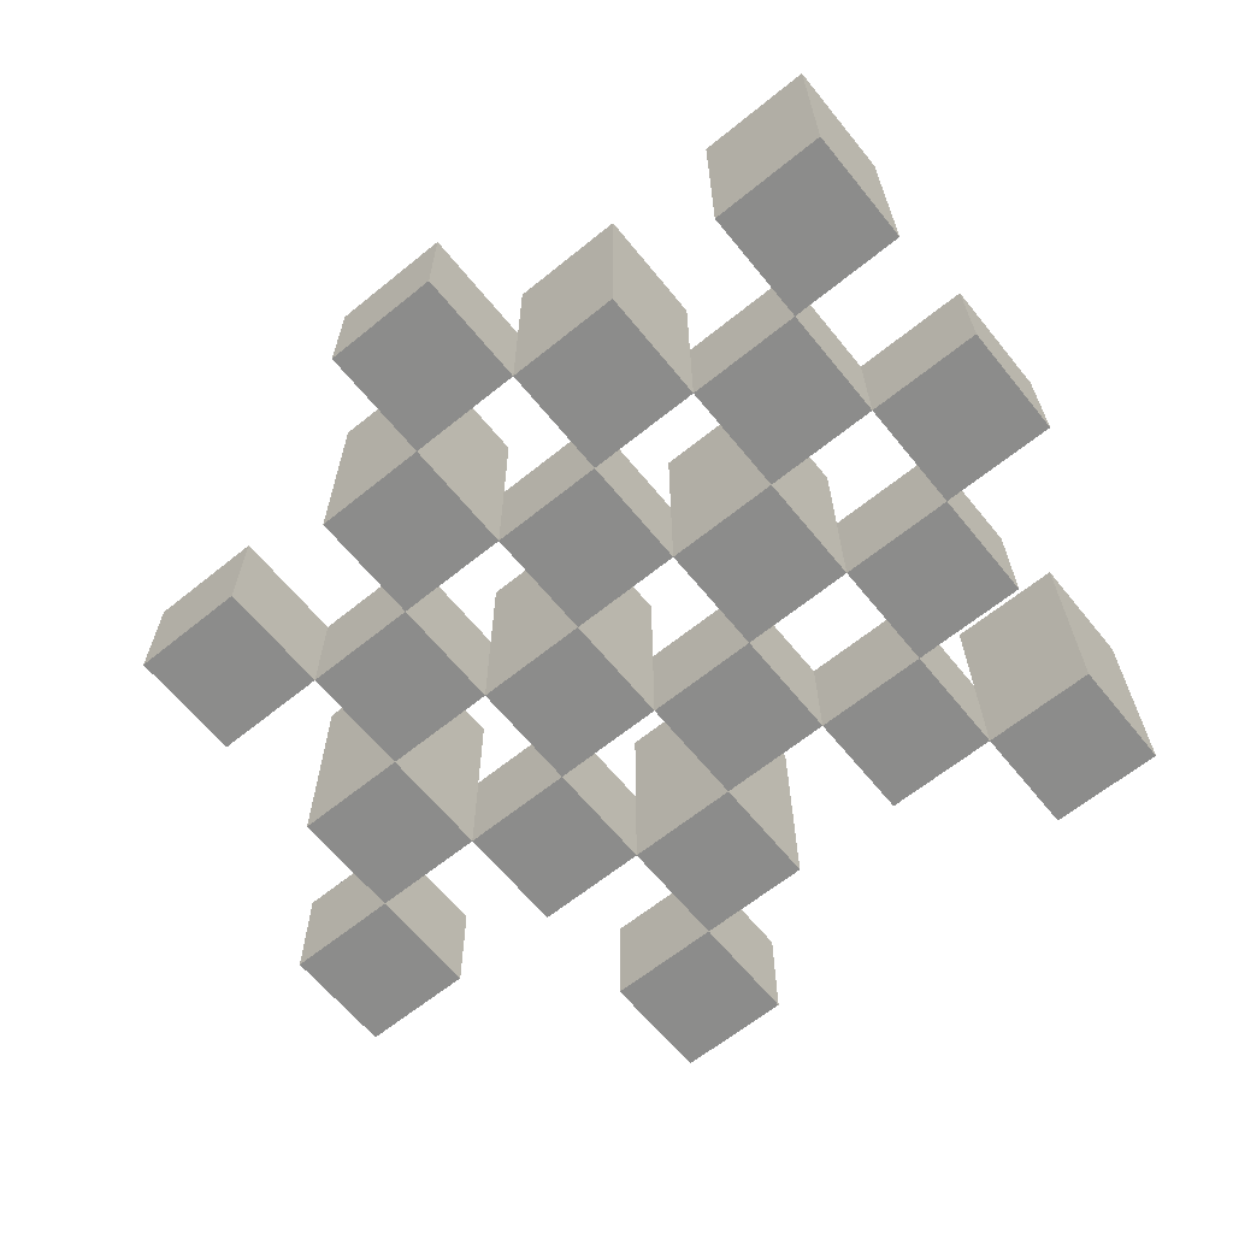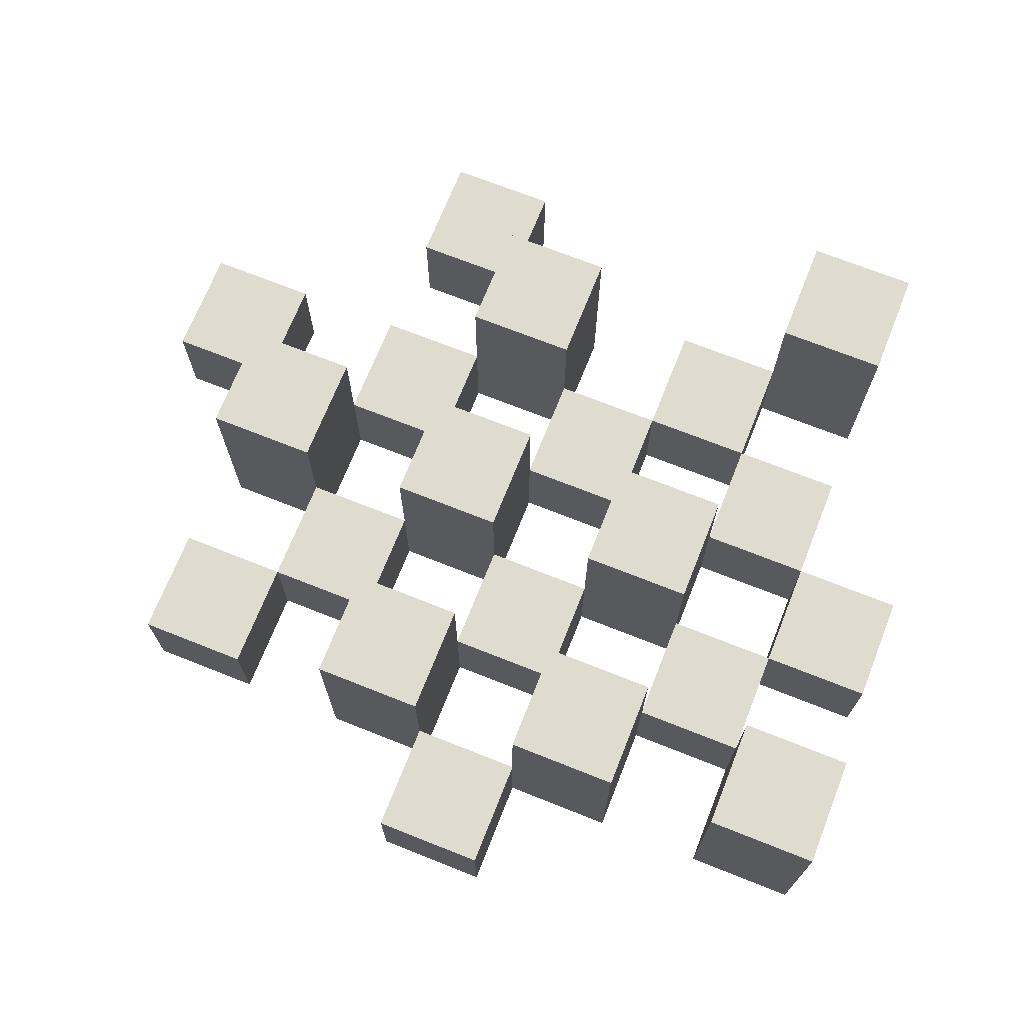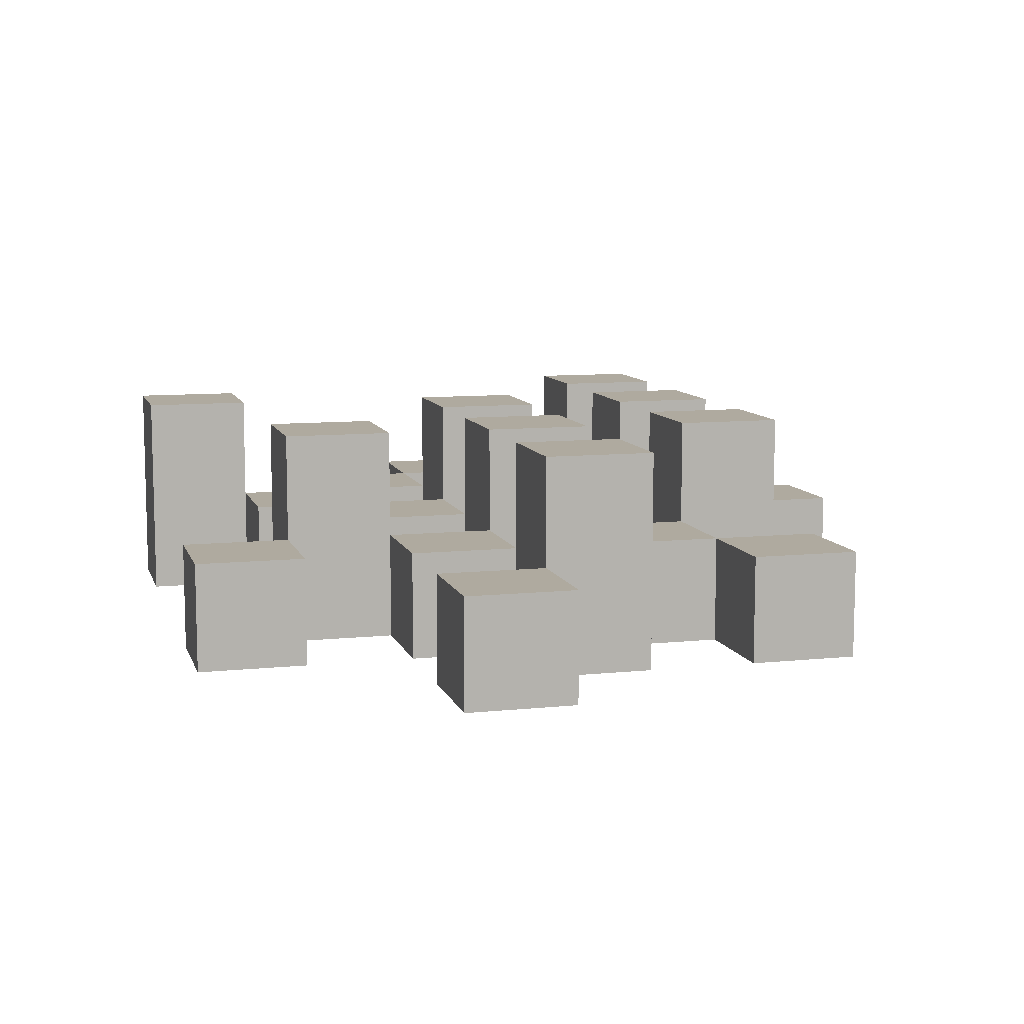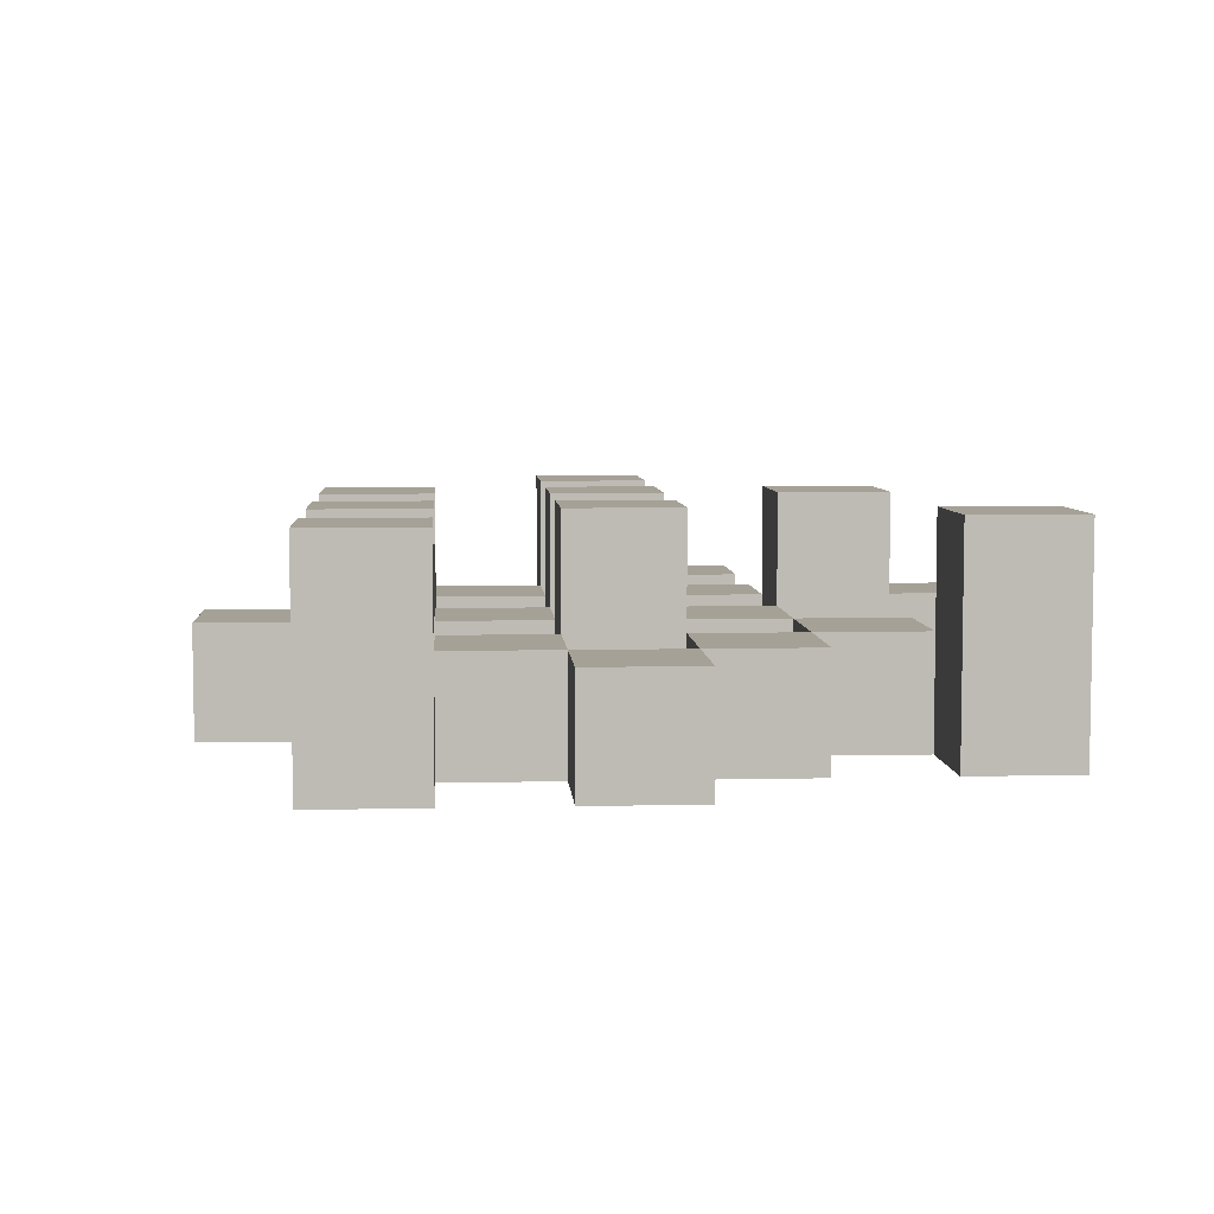
<metadata>
{"format":"obj","ext":"obj","renderer":"f3d","projection":"perspective","resolution":1024,"background":"white","views":[{"elev":-64.1,"azim":-140.8,"up":"+Y"},{"elev":70.5,"azim":-158.3,"up":"+Y"},{"elev":9.5,"azim":74.8,"up":"+Y"},{"elev":6.1,"azim":-93.9,"up":"+Y"}]}
</metadata>
<code>
o
v 7 0.9 34.9
v 7 0.9 34.8
v 7 0.9 34.7
v 7 0.9 34.6
v 7 1 34.9
v 7 1 34.8
v 7 1.1 34.7
v 7 1.1 34.6
v 7.1 0.9 35.2
v 7.1 0.9 35.1
v 7.1 0.9 35
v 7.1 0.9 34.9
v 7.1 0.9 34.8
v 7.1 0.9 34.7
v 7.1 1 35
v 7.1 1 34.9
v 7.1 1 34.8
v 7.1 1 34.7
v 7.1 1.1 35.2
v 7.1 1.1 35.1
v 7.2 0.9 35.1
v 7.2 0.9 35
v 7.2 0.9 34.9
v 7.2 0.9 34.8
v 7.2 0.9 34.7
v 7.2 0.9 34.6
v 7.2 1 35.1
v 7.2 1 35
v 7.2 1 34.9
v 7.2 1 34.8
v 7.2 1 34.7
v 7.2 1.1 34.9
v 7.2 1.1 34.8
v 7.2 1.1 34.7
v 7.2 1.1 34.6
v 7.3 0.9 35
v 7.3 0.9 34.9
v 7.3 0.9 34.8
v 7.3 0.9 34.7
v 7.3 0.9 34.6
v 7.3 0.9 34.5
v 7.3 1 35
v 7.3 1 34.9
v 7.3 1 34.8
v 7.3 1 34.7
v 7.3 1 34.6
v 7.3 1 34.5
v 7.4 0.9 35.1
v 7.4 0.9 35
v 7.4 0.9 34.9
v 7.4 0.9 34.8
v 7.4 0.9 34.7
v 7.4 0.9 34.6
v 7.4 1 35
v 7.4 1 34.9
v 7.4 1 34.8
v 7.4 1 34.7
v 7.4 1 34.6
v 7.4 1.1 35.1
v 7.4 1.1 35
v 7.4 1.1 34.9
v 7.4 1.1 34.8
v 7.4 1.1 34.7
v 7.4 1.1 34.6
v 7.5 0.9 35.2
v 7.5 0.9 35.1
v 7.5 0.9 35
v 7.5 0.9 34.9
v 7.5 0.9 34.8
v 7.5 0.9 34.7
v 7.5 1 35.2
v 7.5 1 35.1
v 7.5 1 35
v 7.5 1 34.9
v 7.5 1 34.8
v 7.5 1 34.7
v 7.6 0.9 34.9
v 7.6 0.9 34.8
v 7.6 0.9 34.7
v 7.6 0.9 34.6
v 7.6 1 34.9
v 7.6 1 34.8
v 7.6 1 34.7
v 7.6 1 34.6
v 7.6 1.1 34.9
v 7.6 1.1 34.8
v 7.7 0.9 35
v 7.7 0.9 34.9
v 7.7 1 35
v 7.7 1 34.9
v 7.1 0.9 34.9
v 7.1 0.9 34.8
v 7.1 0.9 34.7
v 7.1 0.9 34.6
v 7.1 1 34.9
v 7.1 1 34.8
v 7.1 1 34.7
v 7.1 1.1 34.7
v 7.1 1.1 34.6
v 7.2 0.9 35.2
v 7.2 0.9 35.1
v 7.2 0.9 35
v 7.2 0.9 34.9
v 7.2 0.9 34.8
v 7.2 0.9 34.7
v 7.2 1 35.1
v 7.2 1 35
v 7.2 1 34.9
v 7.2 1 34.8
v 7.2 1 34.7
v 7.2 1.1 35.2
v 7.2 1.1 35.1
v 7.3 0.9 35.1
v 7.3 0.9 35
v 7.3 0.9 34.9
v 7.3 0.9 34.8
v 7.3 0.9 34.7
v 7.3 0.9 34.6
v 7.3 1 35.1
v 7.3 1 35
v 7.3 1 34.9
v 7.3 1 34.8
v 7.3 1 34.7
v 7.3 1 34.6
v 7.3 1.1 34.9
v 7.3 1.1 34.8
v 7.3 1.1 34.7
v 7.3 1.1 34.6
v 7.4 0.9 35
v 7.4 0.9 34.9
v 7.4 0.9 34.8
v 7.4 0.9 34.7
v 7.4 0.9 34.6
v 7.4 0.9 34.5
v 7.4 1 35
v 7.4 1 34.9
v 7.4 1 34.8
v 7.4 1 34.7
v 7.4 1 34.6
v 7.4 1 34.5
v 7.5 0.9 35.1
v 7.5 0.9 35
v 7.5 0.9 34.9
v 7.5 0.9 34.8
v 7.5 0.9 34.7
v 7.5 0.9 34.6
v 7.5 1 35.1
v 7.5 1 35
v 7.5 1 34.9
v 7.5 1 34.8
v 7.5 1 34.7
v 7.5 1.1 35.1
v 7.5 1.1 35
v 7.5 1.1 34.9
v 7.5 1.1 34.8
v 7.5 1.1 34.7
v 7.5 1.1 34.6
v 7.6 0.9 35.2
v 7.6 0.9 35.1
v 7.6 0.9 35
v 7.6 0.9 34.9
v 7.6 0.9 34.8
v 7.6 0.9 34.7
v 7.6 1 35.2
v 7.6 1 35.1
v 7.6 1 35
v 7.6 1 34.9
v 7.6 1 34.8
v 7.6 1 34.7
v 7.7 0.9 34.9
v 7.7 0.9 34.8
v 7.7 0.9 34.7
v 7.7 0.9 34.6
v 7.7 1 34.9
v 7.7 1 34.7
v 7.7 1 34.6
v 7.7 1.1 34.9
v 7.7 1.1 34.8
v 7.8 0.9 35
v 7.8 0.9 34.9
v 7.8 1 35
v 7.8 1 34.9
v 7.1 0.9 35.2
v 7.1 1.1 35.2
v 7.2 0.9 35.2
v 7.2 1.1 35.2
v 7.5 0.9 35.2
v 7.5 1 35.2
v 7.6 0.9 35.2
v 7.6 1 35.2
v 7.2 0.9 35.1
v 7.2 1 35.1
v 7.3 0.9 35.1
v 7.3 1 35.1
v 7.4 0.9 35.1
v 7.4 1.1 35.1
v 7.5 0.9 35.1
v 7.5 1 35.1
v 7.5 1.1 35.1
v 7.1 0.9 35
v 7.1 1 35
v 7.2 0.9 35
v 7.2 1 35
v 7.3 0.9 35
v 7.3 1 35
v 7.4 0.9 35
v 7.4 1 35
v 7.5 0.9 35
v 7.5 1 35
v 7.6 0.9 35
v 7.6 1 35
v 7.7 0.9 35
v 7.7 1 35
v 7.8 0.9 35
v 7.8 1 35
v 7 0.9 34.9
v 7 1 34.9
v 7.1 0.9 34.9
v 7.1 1 34.9
v 7.2 0.9 34.9
v 7.2 1 34.9
v 7.2 1.1 34.9
v 7.3 0.9 34.9
v 7.3 1 34.9
v 7.3 1.1 34.9
v 7.4 0.9 34.9
v 7.4 1 34.9
v 7.4 1.1 34.9
v 7.5 0.9 34.9
v 7.5 1 34.9
v 7.5 1.1 34.9
v 7.6 0.9 34.9
v 7.6 1 34.9
v 7.6 1.1 34.9
v 7.7 0.9 34.9
v 7.7 1 34.9
v 7.7 1.1 34.9
v 7.1 0.9 34.8
v 7.1 1 34.8
v 7.2 0.9 34.8
v 7.2 1 34.8
v 7.3 0.9 34.8
v 7.3 1 34.8
v 7.4 0.9 34.8
v 7.4 1 34.8
v 7.5 0.9 34.8
v 7.5 1 34.8
v 7.6 0.9 34.8
v 7.6 1 34.8
v 7 0.9 34.7
v 7 1.1 34.7
v 7.1 0.9 34.7
v 7.1 1 34.7
v 7.1 1.1 34.7
v 7.2 0.9 34.7
v 7.2 1 34.7
v 7.2 1.1 34.7
v 7.3 0.9 34.7
v 7.3 1 34.7
v 7.3 1.1 34.7
v 7.4 0.9 34.7
v 7.4 1 34.7
v 7.4 1.1 34.7
v 7.5 0.9 34.7
v 7.5 1 34.7
v 7.5 1.1 34.7
v 7.6 0.9 34.7
v 7.6 1 34.7
v 7.7 0.9 34.7
v 7.7 1 34.7
v 7.3 0.9 34.6
v 7.3 1 34.6
v 7.4 0.9 34.6
v 7.4 1 34.6
v 7.1 0.9 35.1
v 7.1 1.1 35.1
v 7.2 0.9 35.1
v 7.2 1 35.1
v 7.2 1.1 35.1
v 7.5 0.9 35.1
v 7.5 1 35.1
v 7.6 0.9 35.1
v 7.6 1 35.1
v 7.2 0.9 35
v 7.2 1 35
v 7.3 0.9 35
v 7.3 1 35
v 7.4 0.9 35
v 7.4 1 35
v 7.4 1.1 35
v 7.5 0.9 35
v 7.5 1 35
v 7.5 1.1 35
v 7.1 0.9 34.9
v 7.1 1 34.9
v 7.2 0.9 34.9
v 7.2 1 34.9
v 7.3 0.9 34.9
v 7.3 1 34.9
v 7.4 0.9 34.9
v 7.4 1 34.9
v 7.5 0.9 34.9
v 7.5 1 34.9
v 7.6 0.9 34.9
v 7.6 1 34.9
v 7.7 0.9 34.9
v 7.7 1 34.9
v 7.8 0.9 34.9
v 7.8 1 34.9
v 7 0.9 34.8
v 7 1 34.8
v 7.1 0.9 34.8
v 7.1 1 34.8
v 7.2 0.9 34.8
v 7.2 1 34.8
v 7.2 1.1 34.8
v 7.3 0.9 34.8
v 7.3 1 34.8
v 7.3 1.1 34.8
v 7.4 0.9 34.8
v 7.4 1 34.8
v 7.4 1.1 34.8
v 7.5 0.9 34.8
v 7.5 1 34.8
v 7.5 1.1 34.8
v 7.6 0.9 34.8
v 7.6 1 34.8
v 7.6 1.1 34.8
v 7.7 0.9 34.8
v 7.7 1.1 34.8
v 7.1 0.9 34.7
v 7.1 1 34.7
v 7.2 0.9 34.7
v 7.2 1 34.7
v 7.3 0.9 34.7
v 7.3 1 34.7
v 7.4 0.9 34.7
v 7.4 1 34.7
v 7.5 0.9 34.7
v 7.5 1 34.7
v 7.6 0.9 34.7
v 7.6 1 34.7
v 7 0.9 34.6
v 7 1.1 34.6
v 7.1 0.9 34.6
v 7.1 1.1 34.6
v 7.2 0.9 34.6
v 7.2 1.1 34.6
v 7.3 0.9 34.6
v 7.3 1 34.6
v 7.3 1.1 34.6
v 7.4 0.9 34.6
v 7.4 1 34.6
v 7.4 1.1 34.6
v 7.5 0.9 34.6
v 7.5 1.1 34.6
v 7.6 0.9 34.6
v 7.6 1 34.6
v 7.7 0.9 34.6
v 7.7 1 34.6
v 7.3 0.9 34.5
v 7.3 1 34.5
v 7.4 0.9 34.5
v 7.4 1 34.5
v 7.1 0.9 35.2
v 7.2 0.9 35.2
v 7.5 0.9 35.2
v 7.6 0.9 35.2
v 7.1 0.9 35.1
v 7.2 0.9 35.1
v 7.3 0.9 35.1
v 7.4 0.9 35.1
v 7.5 0.9 35.1
v 7.6 0.9 35.1
v 7.1 0.9 35
v 7.2 0.9 35
v 7.3 0.9 35
v 7.4 0.9 35
v 7.5 0.9 35
v 7.6 0.9 35
v 7.7 0.9 35
v 7.8 0.9 35
v 7 0.9 34.9
v 7.1 0.9 34.9
v 7.2 0.9 34.9
v 7.3 0.9 34.9
v 7.4 0.9 34.9
v 7.5 0.9 34.9
v 7.6 0.9 34.9
v 7.7 0.9 34.9
v 7.8 0.9 34.9
v 7 0.9 34.8
v 7.1 0.9 34.8
v 7.2 0.9 34.8
v 7.3 0.9 34.8
v 7.4 0.9 34.8
v 7.5 0.9 34.8
v 7.6 0.9 34.8
v 7.7 0.9 34.8
v 7 0.9 34.7
v 7.1 0.9 34.7
v 7.2 0.9 34.7
v 7.3 0.9 34.7
v 7.4 0.9 34.7
v 7.5 0.9 34.7
v 7.6 0.9 34.7
v 7.7 0.9 34.7
v 7 0.9 34.6
v 7.1 0.9 34.6
v 7.2 0.9 34.6
v 7.3 0.9 34.6
v 7.4 0.9 34.6
v 7.5 0.9 34.6
v 7.6 0.9 34.6
v 7.7 0.9 34.6
v 7.3 0.9 34.5
v 7.4 0.9 34.5
v 7.5 1 35.2
v 7.6 1 35.2
v 7.2 1 35.1
v 7.3 1 35.1
v 7.5 1 35.1
v 7.6 1 35.1
v 7.1 1 35
v 7.2 1 35
v 7.3 1 35
v 7.4 1 35
v 7.5 1 35
v 7.6 1 35
v 7.7 1 35
v 7.8 1 35
v 7 1 34.9
v 7.1 1 34.9
v 7.2 1 34.9
v 7.3 1 34.9
v 7.4 1 34.9
v 7.5 1 34.9
v 7.6 1 34.9
v 7.7 1 34.9
v 7.8 1 34.9
v 7 1 34.8
v 7.1 1 34.8
v 7.2 1 34.8
v 7.3 1 34.8
v 7.4 1 34.8
v 7.5 1 34.8
v 7.6 1 34.8
v 7.1 1 34.7
v 7.2 1 34.7
v 7.3 1 34.7
v 7.4 1 34.7
v 7.5 1 34.7
v 7.6 1 34.7
v 7.7 1 34.7
v 7.3 1 34.6
v 7.4 1 34.6
v 7.6 1 34.6
v 7.7 1 34.6
v 7.3 1 34.5
v 7.4 1 34.5
v 7.1 1.1 35.2
v 7.2 1.1 35.2
v 7.1 1.1 35.1
v 7.2 1.1 35.1
v 7.4 1.1 35.1
v 7.5 1.1 35.1
v 7.4 1.1 35
v 7.5 1.1 35
v 7.2 1.1 34.9
v 7.3 1.1 34.9
v 7.4 1.1 34.9
v 7.5 1.1 34.9
v 7.6 1.1 34.9
v 7.7 1.1 34.9
v 7.2 1.1 34.8
v 7.3 1.1 34.8
v 7.4 1.1 34.8
v 7.5 1.1 34.8
v 7.6 1.1 34.8
v 7.7 1.1 34.8
v 7 1.1 34.7
v 7.1 1.1 34.7
v 7.2 1.1 34.7
v 7.3 1.1 34.7
v 7.4 1.1 34.7
v 7.5 1.1 34.7
v 7 1.1 34.6
v 7.1 1.1 34.6
v 7.2 1.1 34.6
v 7.3 1.1 34.6
v 7.4 1.1 34.6
v 7.5 1.1 34.6
f 5 2 1
f 6 2 5
f 7 4 3
f 8 4 7
f 15 12 11
f 16 12 15
f 17 14 13
f 18 14 17
f 19 10 9
f 20 10 19
f 27 22 21
f 28 22 27
f 29 24 23
f 30 24 29
f 31 26 25
f 32 30 29
f 33 30 32
f 34 26 31
f 35 26 34
f 42 37 36
f 43 37 42
f 44 39 38
f 45 39 44
f 46 41 40
f 47 41 46
f 54 49 48
f 55 51 50
f 56 51 55
f 57 53 52
f 58 53 57
f 59 54 48
f 60 54 59
f 61 56 55
f 62 56 61
f 63 58 57
f 64 58 63
f 71 66 65
f 72 66 71
f 73 68 67
f 74 68 73
f 75 70 69
f 76 70 75
f 81 78 77
f 82 78 81
f 83 80 79
f 84 80 83
f 85 82 81
f 86 82 85
f 89 88 87
f 90 88 89
f 91 92 95
f 95 92 96
f 93 94 97
f 97 94 98
f 98 94 99
f 100 101 106
f 102 103 107
f 107 103 108
f 104 105 109
f 109 105 110
f 100 106 111
f 111 106 112
f 113 114 119
f 119 114 120
f 115 116 121
f 121 116 122
f 117 118 123
f 123 118 124
f 121 122 125
f 125 122 126
f 123 124 127
f 127 124 128
f 129 130 135
f 135 130 136
f 131 132 137
f 137 132 138
f 133 134 139
f 139 134 140
f 141 142 147
f 147 142 148
f 143 144 149
f 149 144 150
f 145 146 151
f 147 148 152
f 152 148 153
f 149 150 154
f 154 150 155
f 151 146 156
f 156 146 157
f 158 159 164
f 164 159 165
f 160 161 166
f 166 161 167
f 162 163 168
f 168 163 169
f 170 171 174
f 172 173 175
f 175 173 176
f 174 171 177
f 177 171 178
f 179 180 181
f 181 180 182
f 185 184 183
f 186 184 185
f 189 188 187
f 190 188 189
f 193 192 191
f 194 192 193
f 197 196 195
f 198 196 197
f 199 196 198
f 202 201 200
f 203 201 202
f 206 205 204
f 207 205 206
f 210 209 208
f 211 209 210
f 214 213 212
f 215 213 214
f 218 217 216
f 219 217 218
f 223 221 220
f 223 222 221
f 224 222 223
f 225 222 224
f 229 227 226
f 229 228 227
f 230 228 229
f 231 228 230
f 235 233 232
f 235 234 233
f 236 234 235
f 237 234 236
f 240 239 238
f 241 239 240
f 244 243 242
f 245 243 244
f 248 247 246
f 249 247 248
f 252 251 250
f 253 251 252
f 254 251 253
f 258 256 255
f 258 257 256
f 259 257 258
f 260 257 259
f 264 262 261
f 264 263 262
f 265 263 264
f 266 263 265
f 269 268 267
f 270 268 269
f 273 272 271
f 274 272 273
f 275 276 277
f 277 276 278
f 278 276 279
f 280 281 282
f 282 281 283
f 284 285 286
f 286 285 287
f 288 289 291
f 289 290 291
f 291 290 292
f 292 290 293
f 294 295 296
f 296 295 297
f 298 299 300
f 300 299 301
f 302 303 304
f 304 303 305
f 306 307 308
f 308 307 309
f 310 311 312
f 312 311 313
f 314 315 317
f 315 316 317
f 317 316 318
f 318 316 319
f 320 321 323
f 321 322 323
f 323 322 324
f 324 322 325
f 326 327 329
f 327 328 329
f 329 328 330
f 331 332 333
f 333 332 334
f 335 336 337
f 337 336 338
f 339 340 341
f 341 340 342
f 343 344 345
f 345 344 346
f 347 348 349
f 349 348 350
f 350 348 351
f 352 353 355
f 353 354 355
f 355 354 356
f 357 358 359
f 359 358 360
f 361 362 363
f 363 362 364
f 369 366 365
f 370 366 369
f 373 368 367
f 374 368 373
f 376 371 370
f 377 371 376
f 378 373 372
f 379 373 378
f 384 376 375
f 385 376 384
f 386 378 377
f 387 378 386
f 388 380 379
f 389 380 388
f 390 382 381
f 391 382 390
f 392 384 383
f 393 384 392
f 394 386 385
f 395 386 394
f 396 388 387
f 397 388 396
f 398 390 389
f 399 390 398
f 401 394 393
f 402 394 401
f 403 396 395
f 404 396 403
f 405 398 397
f 406 398 405
f 408 401 400
f 409 401 408
f 410 403 402
f 411 403 410
f 412 405 404
f 413 405 412
f 414 407 406
f 415 407 414
f 416 412 411
f 417 412 416
f 418 419 422
f 422 419 423
f 420 421 425
f 425 421 426
f 424 425 433
f 433 425 434
f 426 427 435
f 435 427 436
f 428 429 437
f 437 429 438
f 430 431 439
f 439 431 440
f 432 433 441
f 441 433 442
f 442 443 448
f 448 443 449
f 444 445 450
f 450 445 451
f 446 447 452
f 452 447 453
f 453 454 457
f 457 454 458
f 455 456 459
f 459 456 460
f 461 462 463
f 463 462 464
f 465 466 467
f 467 466 468
f 469 470 475
f 475 470 476
f 471 472 477
f 477 472 478
f 473 474 479
f 479 474 480
f 481 482 487
f 487 482 488
f 483 484 489
f 489 484 490
f 485 486 491
f 491 486 492

</code>
